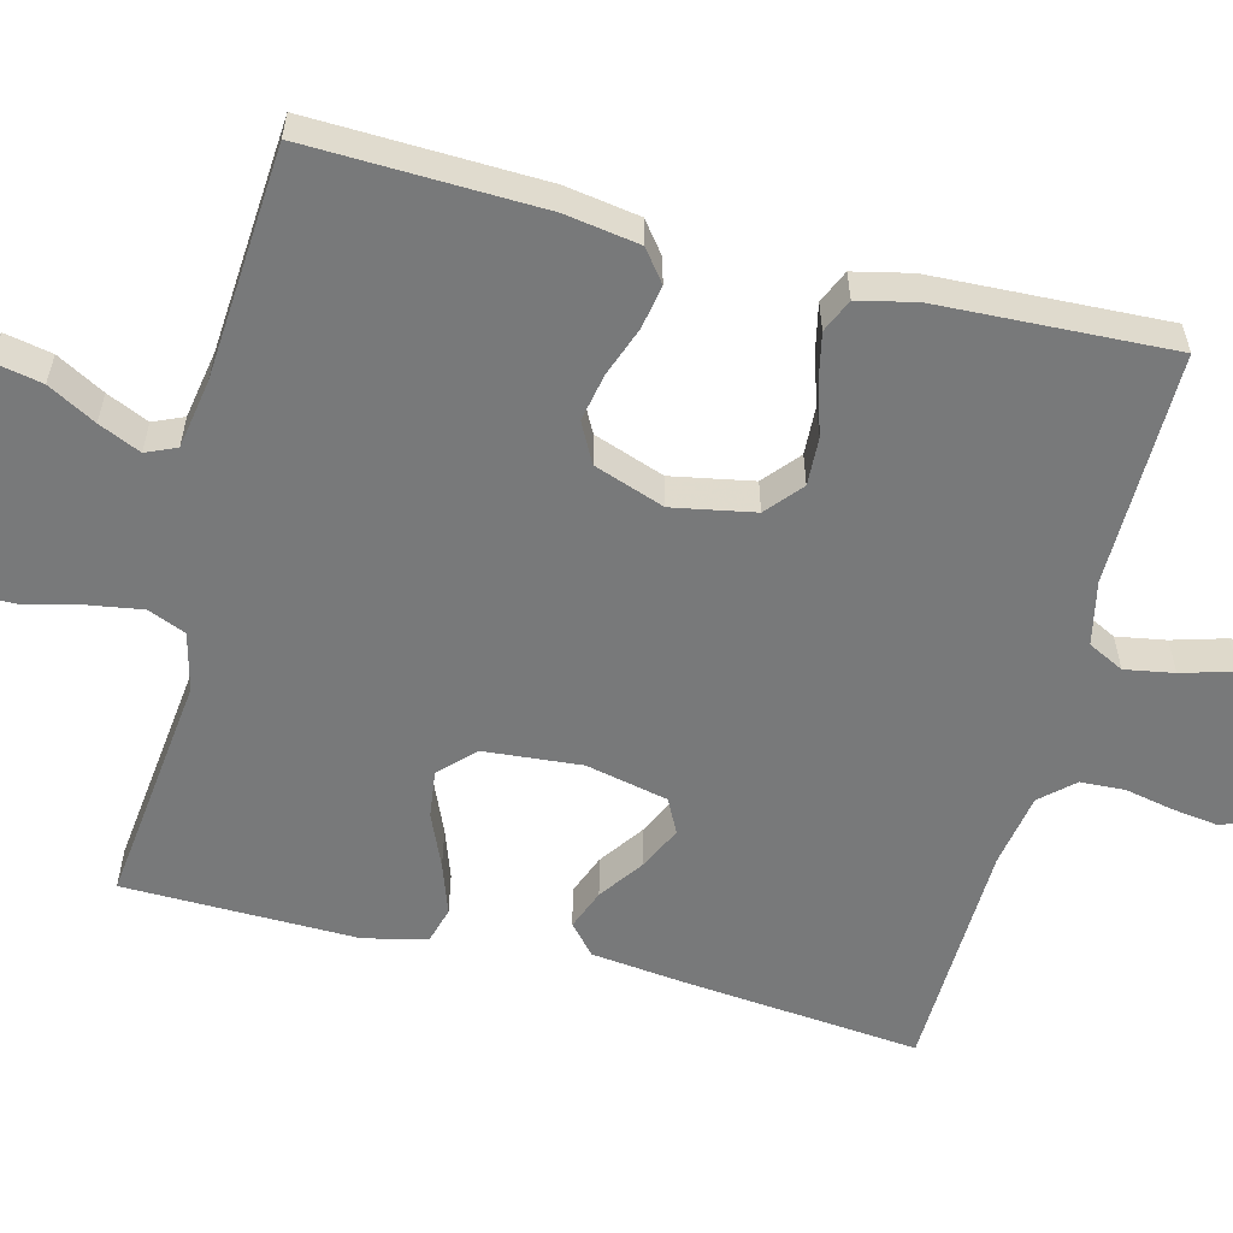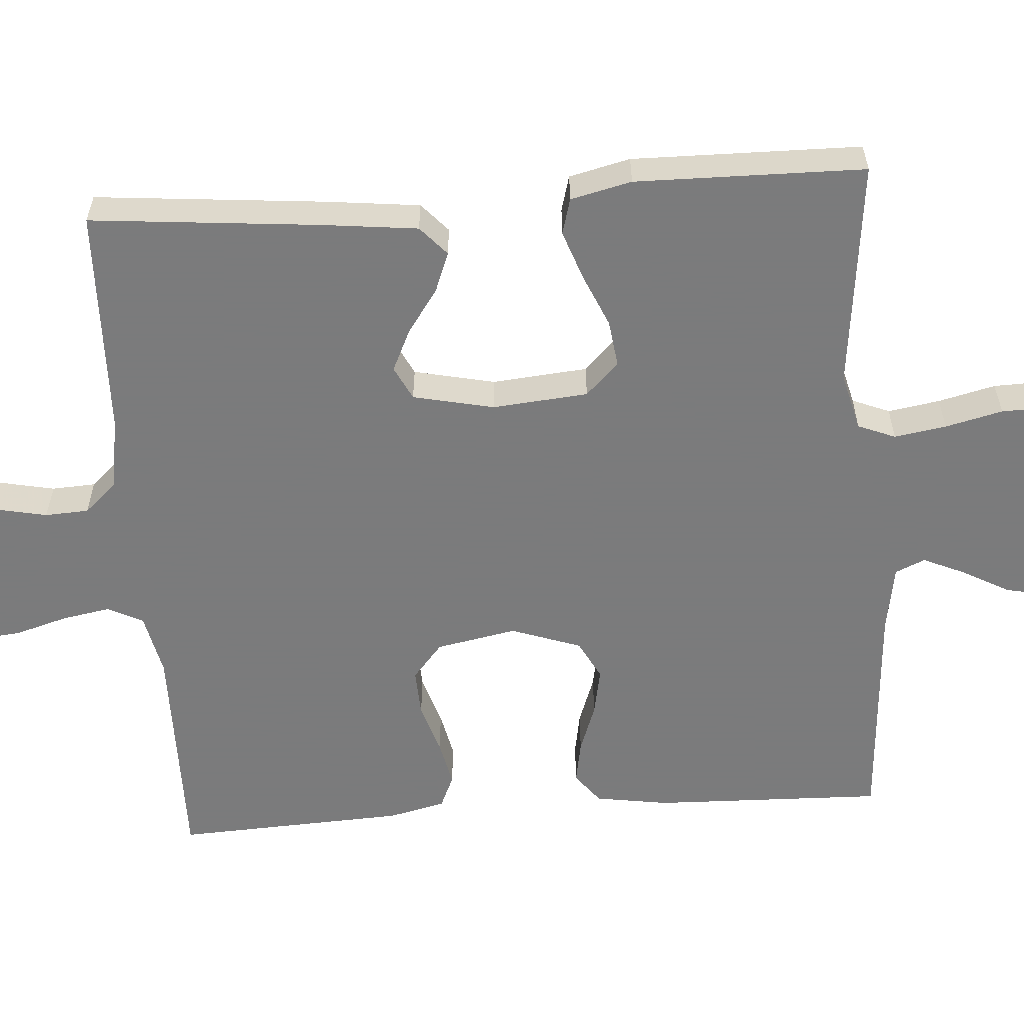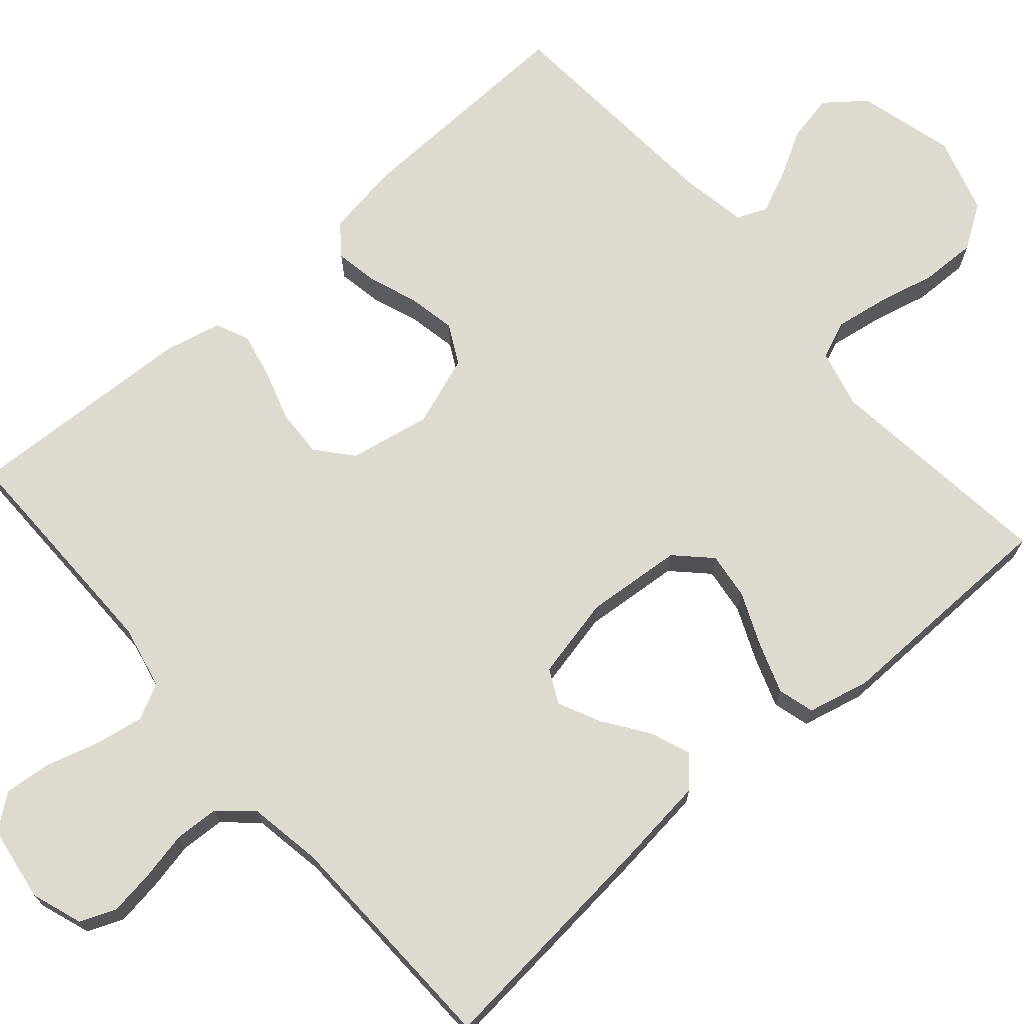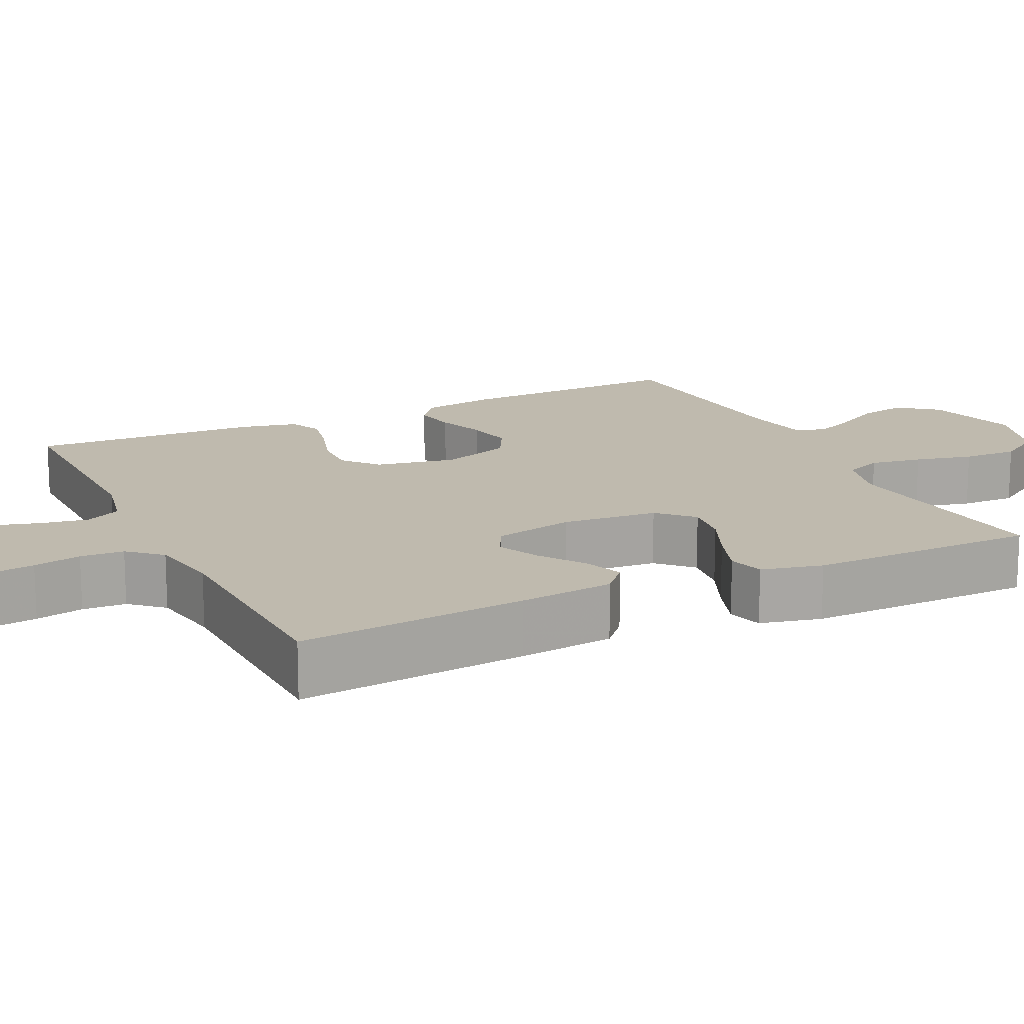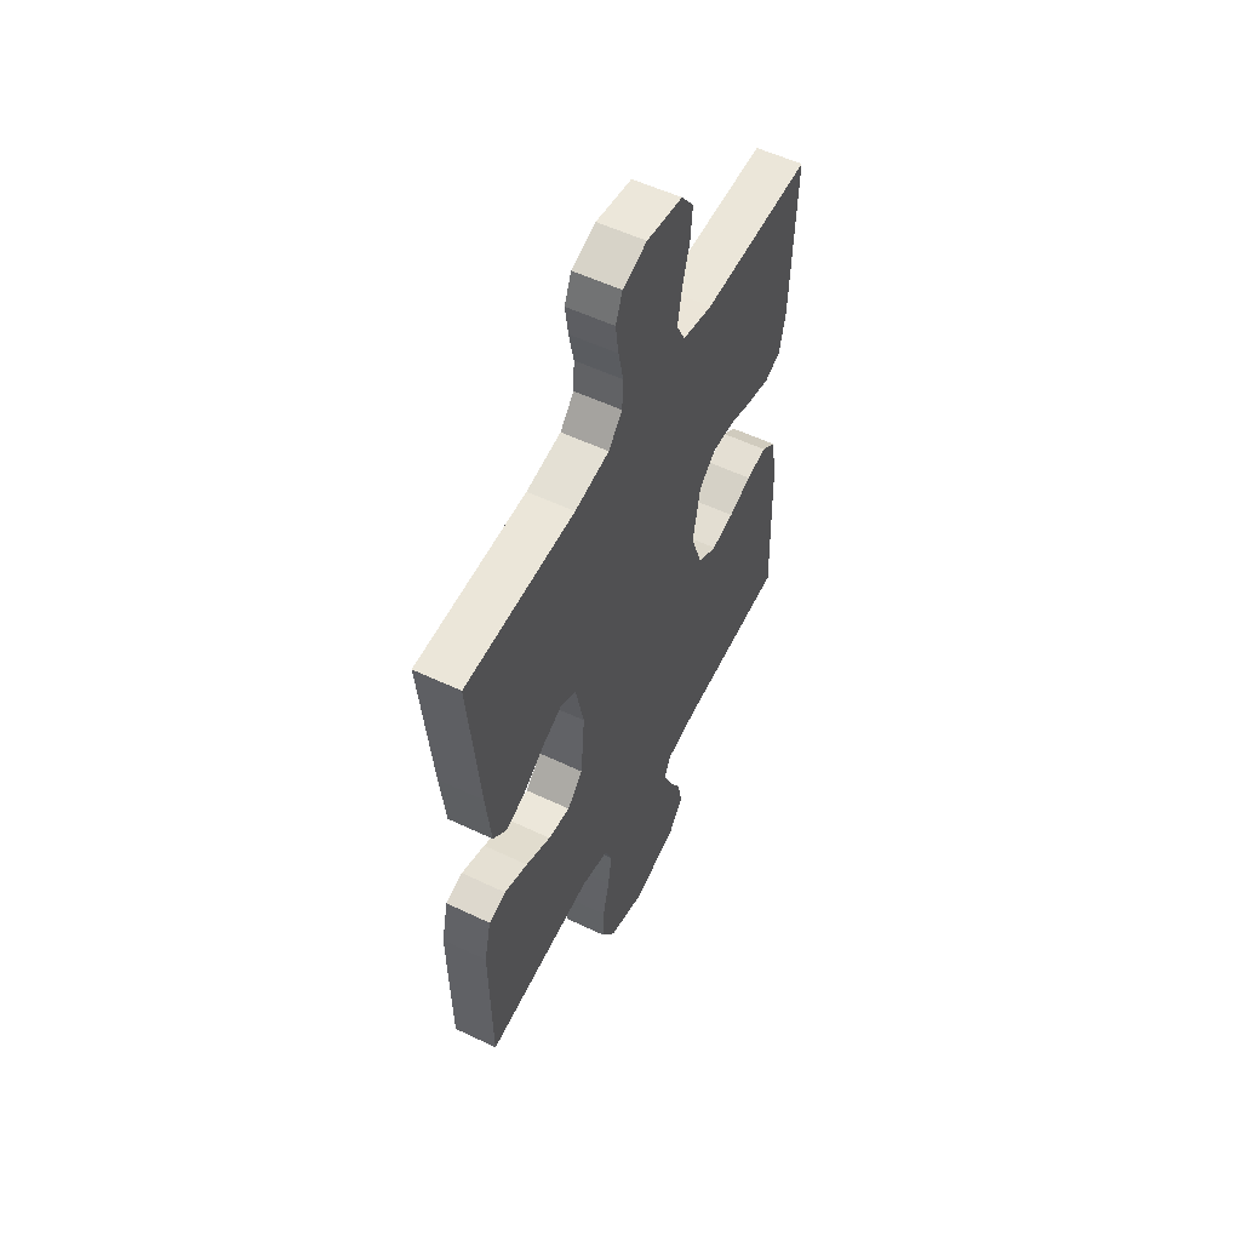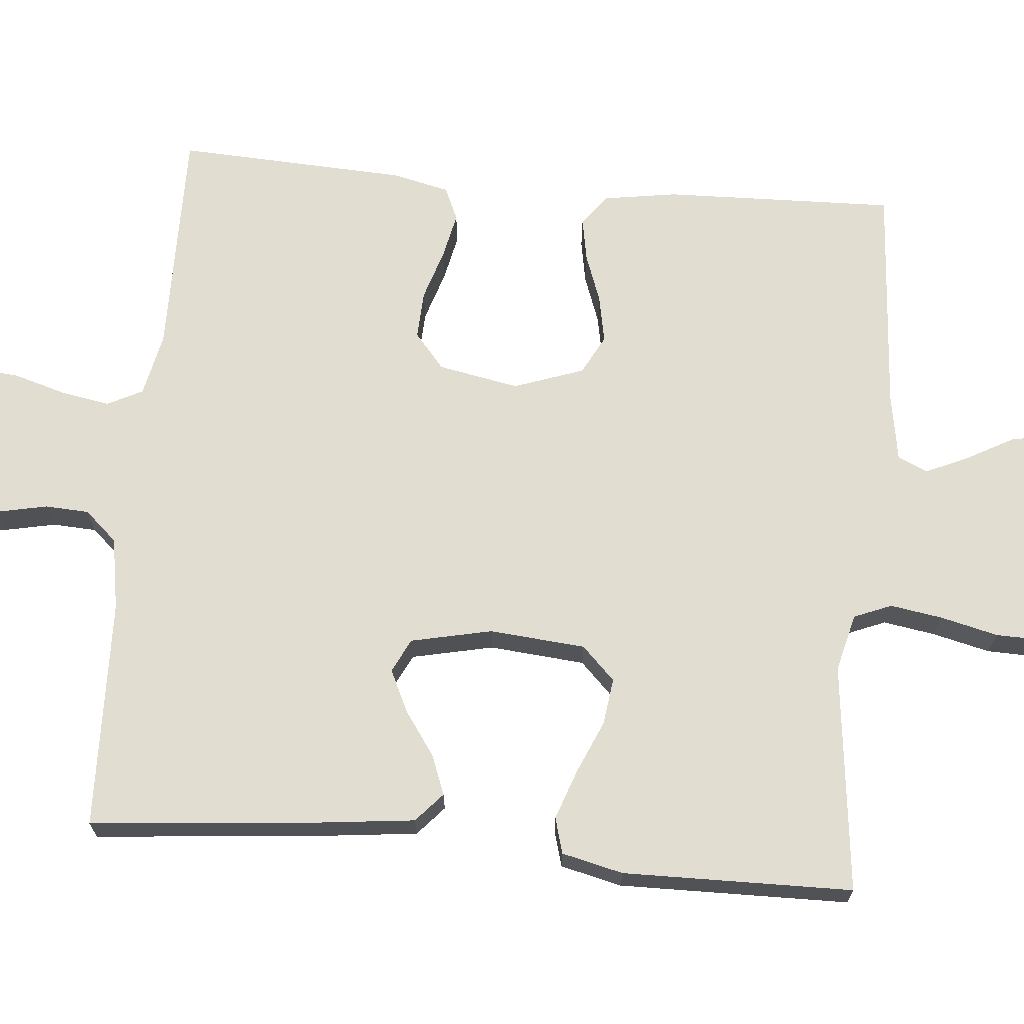
<metadata>
{"format":"obj","ext":"obj","renderer":"f3d","projection":"perspective","resolution":1024,"background":"white","views":[{"elev":-57.7,"azim":-104.5,"up":"+Y"},{"elev":-58.4,"azim":94.1,"up":"+Y"},{"elev":70.9,"azim":48.9,"up":"+Y"},{"elev":15.7,"azim":64.3,"up":"+Y"},{"elev":55.1,"azim":116.7,"up":"+Z"},{"elev":68.9,"azim":95.1,"up":"+Y"}]}
</metadata>
<code>
v -0.5 0.07 -0.5
v -0.491 0.07 -0.2
v -0.476 0.07 -0.104
v -0.436 0.07 -0.073
v -0.38 0.07 -0.083
v -0.317 0.07 -0.106
v -0.255 0.07 -0.118
v -0.204 0.07 -0.091
v -0.172 0.07 0
v -0.192 0.07 0.105
v -0.238 0.07 0.144
v -0.3 0.07 0.141
v -0.366 0.07 0.12
v -0.426 0.07 0.107
v -0.469 0.07 0.126
v -0.486 0.07 0.2
v -0.5 0.07 0.5
v -0.2 0.07 0.498
v -0.118 0.07 0.516
v -0.095 0.07 0.562
v -0.106 0.07 0.625
v -0.126 0.07 0.693
v -0.132 0.07 0.755
v -0.098 0.07 0.799
v 0 0.07 0.814
v 0.066 0.07 0.791
v 0.085 0.07 0.745
v 0.077 0.07 0.686
v 0.064 0.07 0.623
v 0.067 0.07 0.566
v 0.105 0.07 0.524
v 0.2 0.07 0.508
v 0.5 0.07 0.5
v 0.472 0.07 0.2
v 0.458 0.07 0.076
v 0.42 0.07 0.042
v 0.368 0.07 0.062
v 0.311 0.07 0.102
v 0.256 0.07 0.128
v 0.212 0.07 0.106
v 0.189 0.07 0
v 0.2 0.07 -0.125
v 0.243 0.07 -0.168
v 0.304 0.07 -0.16
v 0.373 0.07 -0.13
v 0.438 0.07 -0.107
v 0.485 0.07 -0.12
v 0.504 0.07 -0.2
v 0.5 0.07 -0.5
v 0.2 0.07 -0.466
v 0.125 0.07 -0.485
v 0.105 0.07 -0.534
v 0.116 0.07 -0.602
v 0.134 0.07 -0.677
v 0.136 0.07 -0.749
v 0.099 0.07 -0.806
v 0 0.07 -0.836
v -0.125 0.07 -0.803
v -0.165 0.07 -0.752
v -0.153 0.07 -0.691
v -0.119 0.07 -0.629
v -0.095 0.07 -0.575
v -0.112 0.07 -0.536
v -0.2 0.07 -0.521
v -0.5 0 -0.5
v -0.491 0 -0.2
v -0.476 0 -0.104
v -0.436 0 -0.073
v -0.38 0 -0.083
v -0.317 0 -0.106
v -0.255 0 -0.118
v -0.204 0 -0.091
v -0.172 0 0
v -0.192 0 0.105
v -0.238 0 0.144
v -0.3 0 0.141
v -0.366 0 0.12
v -0.426 0 0.107
v -0.469 0 0.126
v -0.486 0 0.2
v -0.5 0 0.5
v -0.2 0 0.498
v -0.118 0 0.516
v -0.095 0 0.562
v -0.106 0 0.625
v -0.126 0 0.693
v -0.132 0 0.755
v -0.098 0 0.799
v 0 0 0.814
v 0.066 0 0.791
v 0.085 0 0.745
v 0.077 0 0.686
v 0.064 0 0.623
v 0.067 0 0.566
v 0.105 0 0.524
v 0.2 0 0.508
v 0.5 0 0.5
v 0.472 0 0.2
v 0.458 0 0.076
v 0.42 0 0.042
v 0.368 0 0.062
v 0.311 0 0.102
v 0.256 0 0.128
v 0.212 0 0.106
v 0.189 0 0
v 0.2 0 -0.125
v 0.243 0 -0.168
v 0.304 0 -0.16
v 0.373 0 -0.13
v 0.438 0 -0.107
v 0.485 0 -0.12
v 0.504 0 -0.2
v 0.5 0 -0.5
v 0.2 0 -0.466
v 0.125 0 -0.485
v 0.105 0 -0.534
v 0.116 0 -0.602
v 0.134 0 -0.677
v 0.136 0 -0.749
v 0.099 0 -0.806
v 0 0 -0.836
v -0.125 0 -0.803
v -0.165 0 -0.752
v -0.153 0 -0.691
v -0.119 0 -0.629
v -0.095 0 -0.575
v -0.112 0 -0.536
v -0.2 0 -0.521
f 58 59 60 61
f 58 61 62
f 57 58 62
f 56 57 62
f 53 54 55 56
f 52 53 56 62
f 51 52 62 63
f 47 48 49 50
f 44 45 46 47
f 44 47 50 51
f 35 36 37 38
f 35 38 39
f 32 33 34 35
f 31 32 35 39
f 30 31 39 40
f 26 27 28 29
f 24 25 26 29
f 24 29 30
f 21 22 23 24
f 20 21 24 30
f 19 20 30 40
f 15 16 17 18
f 12 13 14 15
f 12 15 18 19
f 3 4 5 6
f 3 6 7
f 64 1 2 3
f 64 3 7
f 63 64 7 8
f 43 44 51 63
f 42 43 63 8
f 41 42 8 9
f 40 41 9 10
f 19 40 10 11
f 11 12 19
f 125 124 123 122
f 126 125 122
f 126 122 121
f 126 121 120
f 120 119 118 117
f 126 120 117 116
f 127 126 116 115
f 114 113 112 111
f 111 110 109 108
f 115 114 111 108
f 102 101 100 99
f 103 102 99
f 99 98 97 96
f 103 99 96 95
f 104 103 95 94
f 93 92 91 90
f 93 90 89 88
f 94 93 88
f 88 87 86 85
f 94 88 85 84
f 104 94 84 83
f 82 81 80 79
f 79 78 77 76
f 83 82 79 76
f 70 69 68 67
f 71 70 67
f 67 66 65 128
f 71 67 128
f 72 71 128 127
f 127 115 108 107
f 72 127 107 106
f 73 72 106 105
f 74 73 105 104
f 75 74 104 83
f 83 76 75
f 1 65 66 2
f 2 66 67 3
f 3 67 68 4
f 4 68 69 5
f 5 69 70 6
f 6 70 71 7
f 7 71 72 8
f 8 72 73 9
f 9 73 74 10
f 10 74 75 11
f 11 75 76 12
f 12 76 77 13
f 13 77 78 14
f 14 78 79 15
f 15 79 80 16
f 16 80 81 17
f 17 81 82 18
f 18 82 83 19
f 19 83 84 20
f 20 84 85 21
f 21 85 86 22
f 22 86 87 23
f 23 87 88 24
f 24 88 89 25
f 25 89 90 26
f 26 90 91 27
f 27 91 92 28
f 28 92 93 29
f 29 93 94 30
f 30 94 95 31
f 31 95 96 32
f 32 96 97 33
f 33 97 98 34
f 34 98 99 35
f 35 99 100 36
f 36 100 101 37
f 37 101 102 38
f 38 102 103 39
f 39 103 104 40
f 40 104 105 41
f 41 105 106 42
f 42 106 107 43
f 43 107 108 44
f 44 108 109 45
f 45 109 110 46
f 46 110 111 47
f 47 111 112 48
f 48 112 113 49
f 49 113 114 50
f 50 114 115 51
f 51 115 116 52
f 52 116 117 53
f 53 117 118 54
f 54 118 119 55
f 55 119 120 56
f 56 120 121 57
f 57 121 122 58
f 58 122 123 59
f 59 123 124 60
f 60 124 125 61
f 61 125 126 62
f 62 126 127 63
f 63 127 128 64
f 64 128 65 1

</code>
